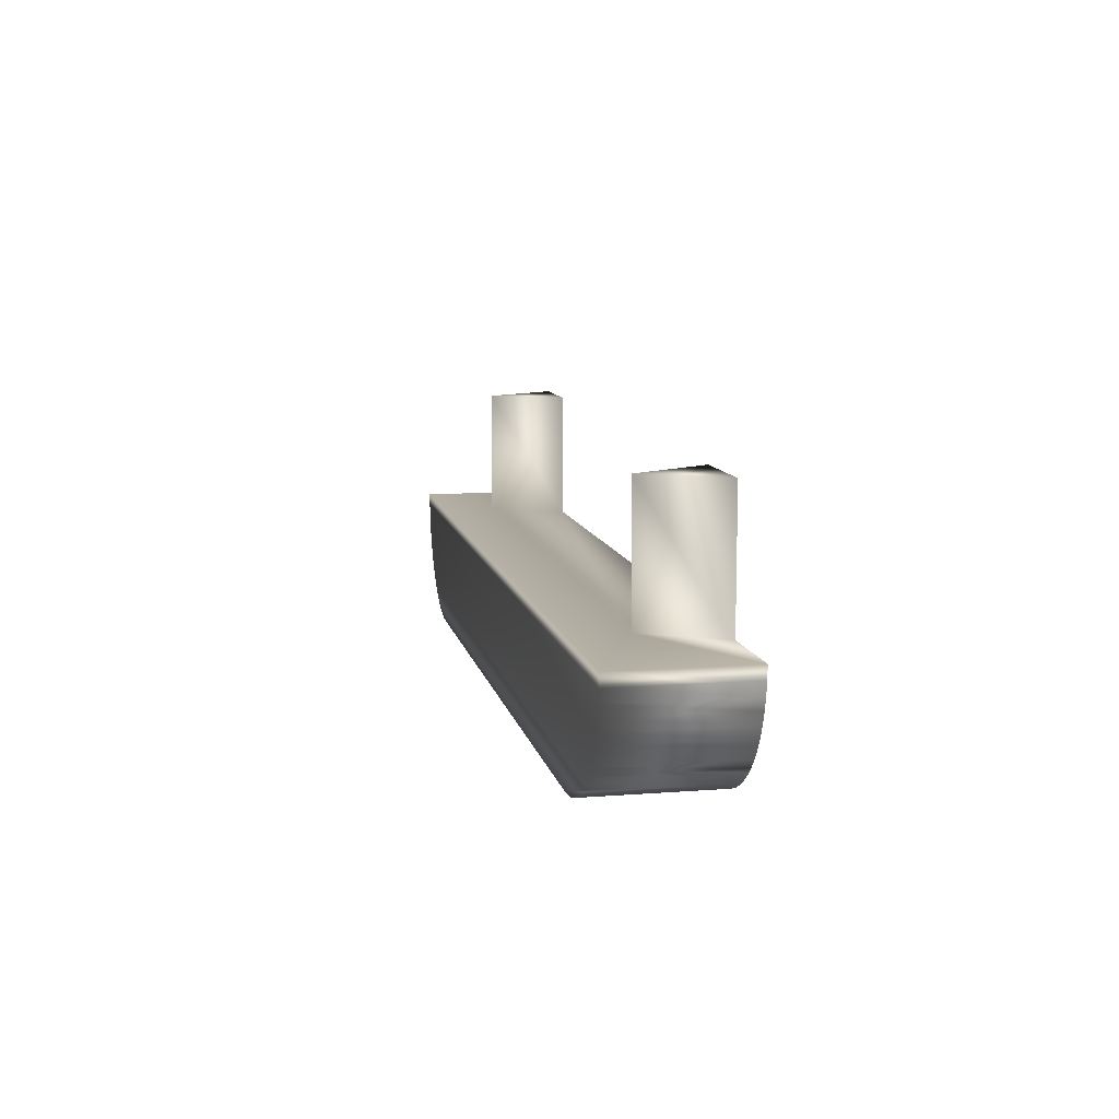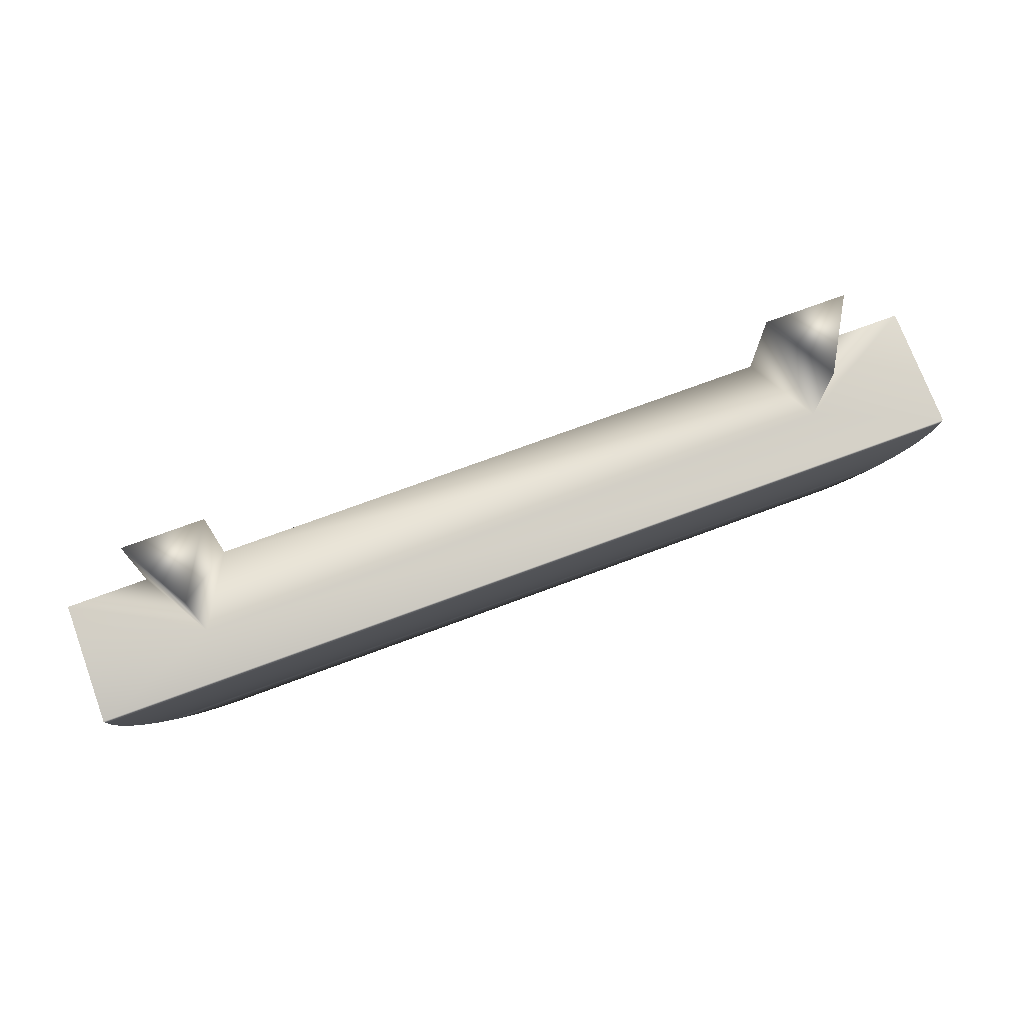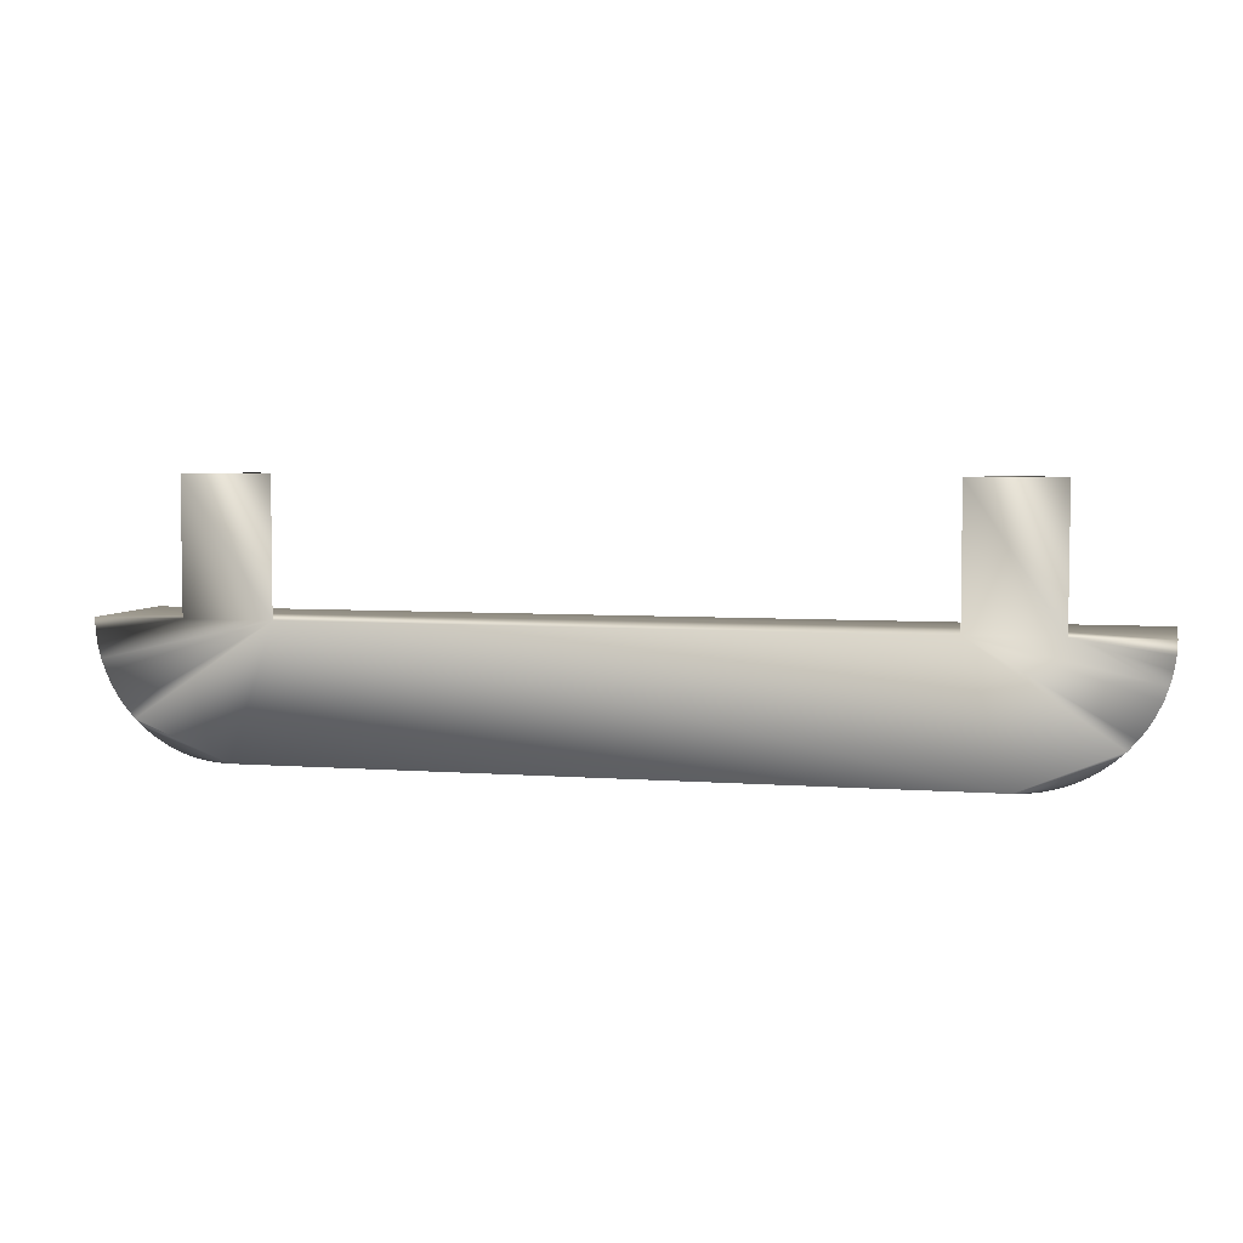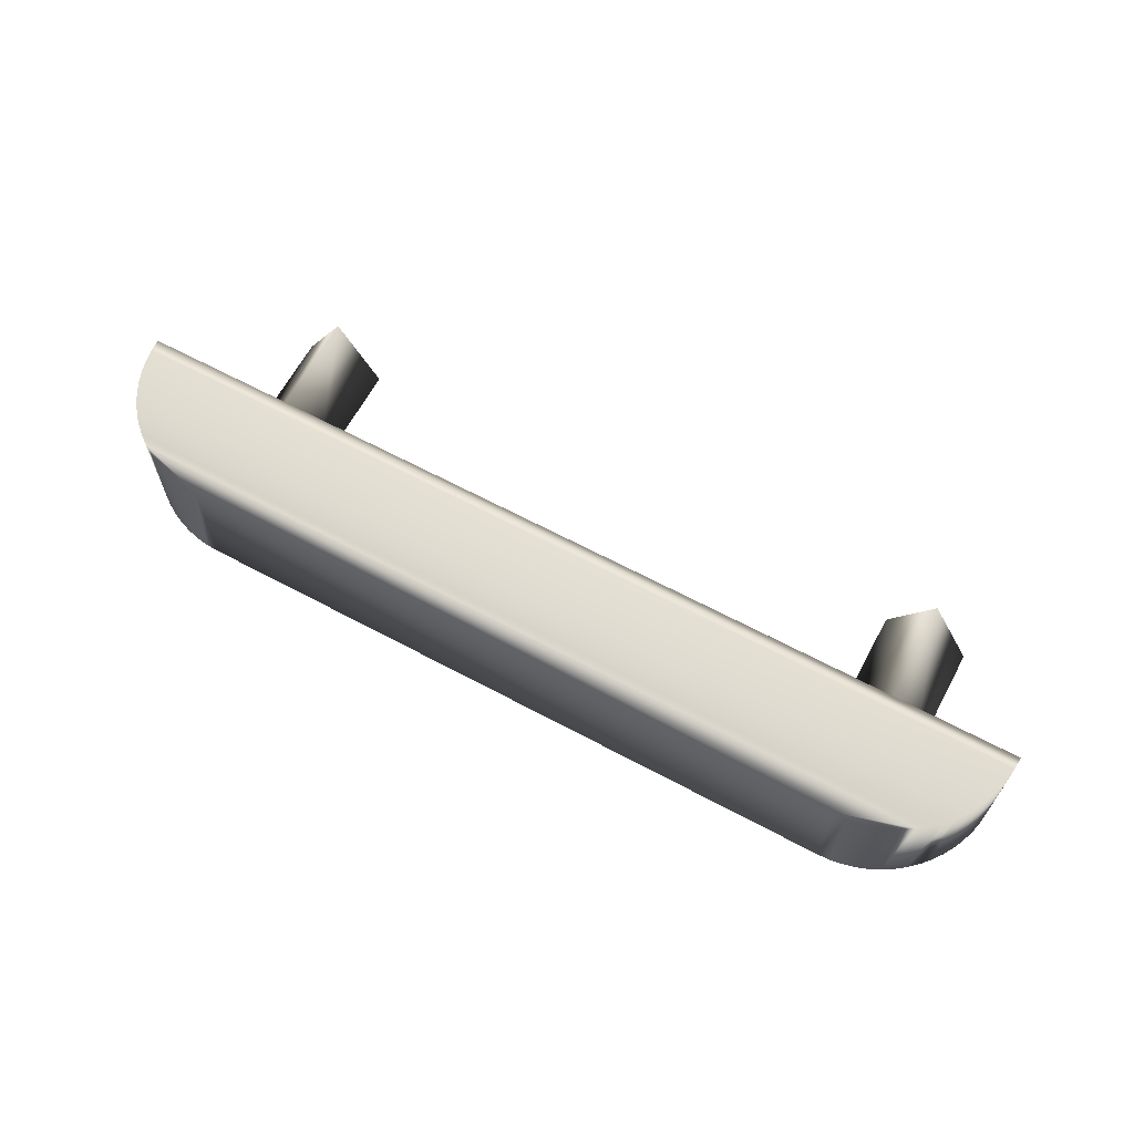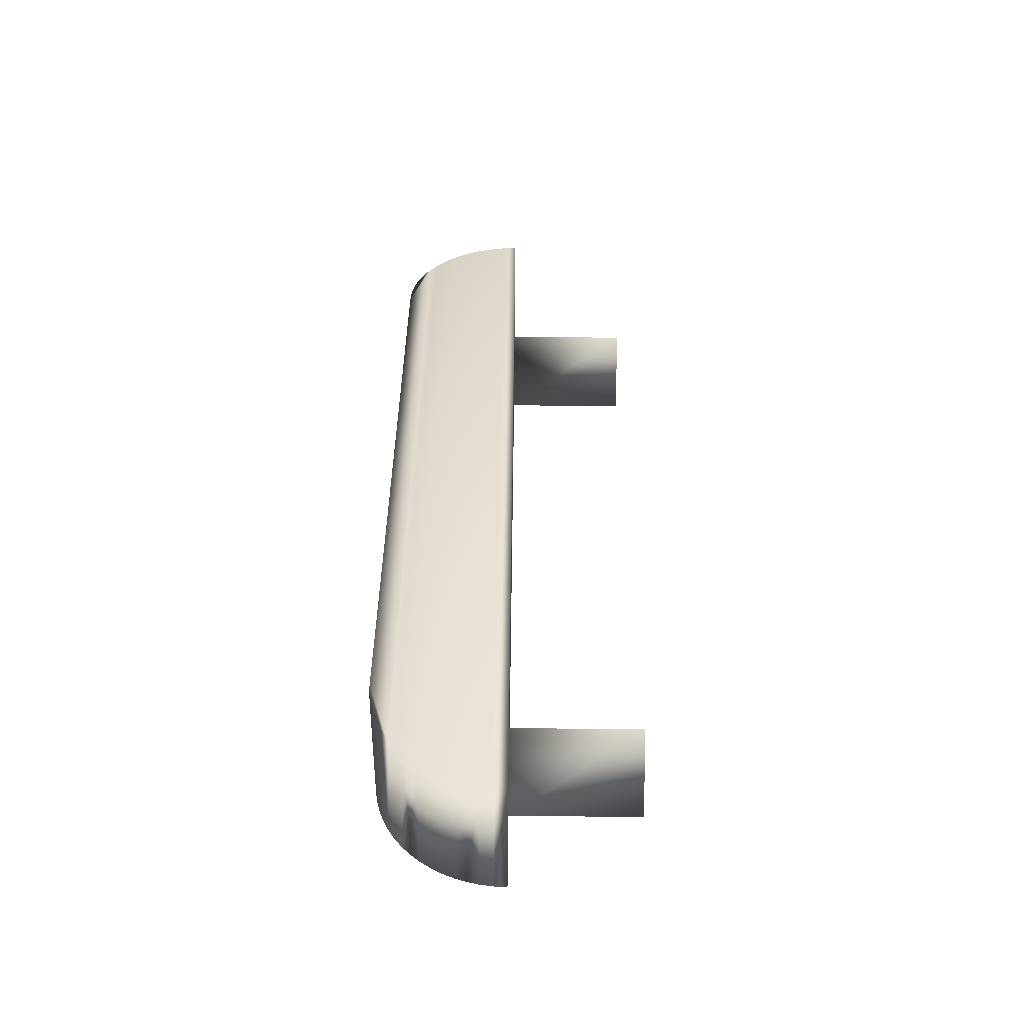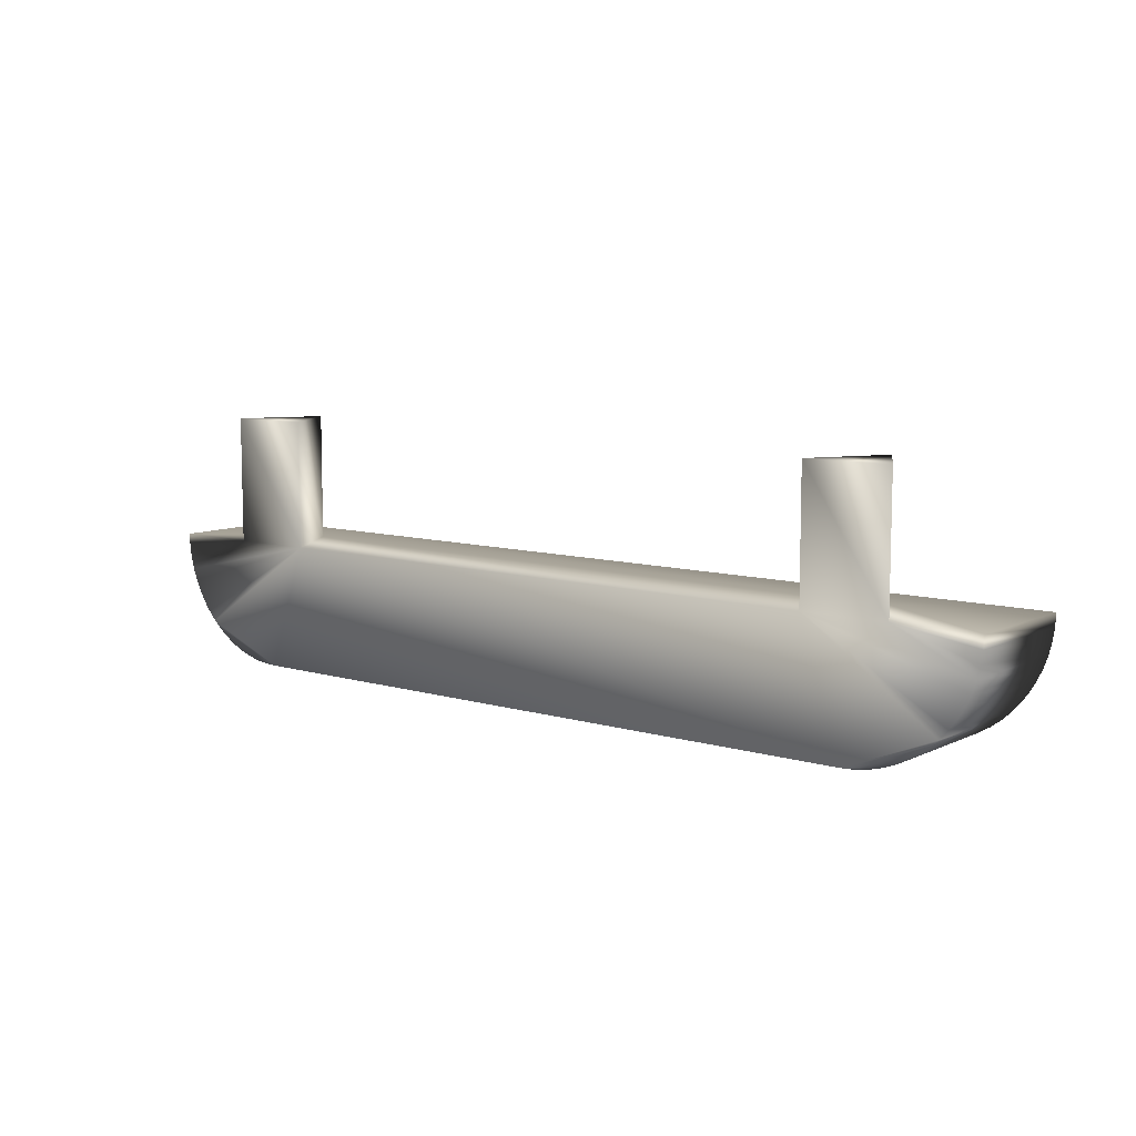
<metadata>
{"format":"obj","ext":"obj","renderer":"f3d","projection":"perspective","resolution":1024,"background":"white","views":[{"elev":10.0,"azim":78.7,"up":"+Y"},{"elev":74.1,"azim":-20.3,"up":"+Y"},{"elev":4.8,"azim":-166.1,"up":"+Y"},{"elev":64.7,"azim":28.3,"up":"+Z"},{"elev":38.1,"azim":90.5,"up":"+Z"},{"elev":8.7,"azim":-141.3,"up":"+Y"}]}
</metadata>
<code>
v 0.4 -8.298e-09 0.0866
v 0.45 -8.298e-09 3.4e-09
v 0.4 0.15 0.0866
v 0.45 0.15 3.4e-09
v 0.35 -8.298e-09 3.4e-09
v 0.35 0.15 3.4e-09
v -0.45 -8.298e-09 3.4e-09
v -0.4 -8.298e-09 0.0866
v -0.45 0.15 3.4e-09
v -0.4 0.15 0.0866
v -0.35 -8.298e-09 3.4e-09
v -0.35 0.15 3.4e-09
v 0.55 -8.298e-09 0.15
v -0.55 -8.298e-09 0.15
v -0.55 -8.298e-09 3.4e-09
v 0.55 -8.298e-09 3.4e-09
v 0.5493 -0.0147 3.4e-09
v 0.5493 -0.0147 0.15
v 0.5471 -0.02926 3.4e-09
v 0.5471 -0.02926 0.15
v 0.5435 -0.04354 3.4e-09
v 0.5435 -0.04354 0.15
v 0.5386 -0.0574 3.4e-09
v 0.5386 -0.0574 0.15
v 0.5323 -0.07071 3.4e-09
v 0.5323 -0.07071 0.15
v 0.5247 -0.08334 3.4e-09
v 0.5247 -0.08334 0.15
v 0.516 -0.09516 3.4e-09
v 0.516 -0.09516 0.15
v 0.5061 -0.1061 3.4e-09
v 0.5061 -0.1061 0.15
v 0.4952 -0.116 3.4e-09
v 0.4952 -0.116 0.15
v 0.4833 -0.1247 3.4e-09
v 0.4833 -0.1247 0.15
v 0.4707 -0.1323 3.4e-09
v 0.4707 -0.1323 0.15
v 0.4574 -0.1386 3.4e-09
v 0.4574 -0.1386 0.15
v 0.4435 -0.1435 3.4e-09
v 0.4435 -0.1435 0.15
v 0.4293 -0.1471 3.4e-09
v 0.4293 -0.1471 0.15
v 0.4147 -0.1493 3.4e-09
v 0.4147 -0.1493 0.15
v 0.4 -0.15 3.4e-09
v 0.4 -0.15 0.15
v -0.4 -0.15 3.4e-09
v -0.5061 -0.1061 3.4e-09
v -0.516 -0.09516 3.4e-09
v -0.4147 -0.1493 3.4e-09
v -0.4293 -0.1471 3.4e-09
v -0.4435 -0.1435 3.4e-09
v -0.4574 -0.1386 3.4e-09
v -0.4707 -0.1323 3.4e-09
v -0.4833 -0.1247 3.4e-09
v -0.4952 -0.116 3.4e-09
v -0.5247 -0.08334 3.4e-09
v -0.5323 -0.07071 3.4e-09
v -0.5386 -0.0574 3.4e-09
v -0.5435 -0.04354 3.4e-09
v -0.5471 -0.02926 3.4e-09
v -0.5493 -0.0147 3.4e-09
v -0.4 -0.15 0.15
v -0.4147 -0.1493 0.15
v -0.4293 -0.1471 0.15
v -0.4435 -0.1435 0.15
v -0.4574 -0.1386 0.15
v -0.4707 -0.1323 0.15
v -0.4833 -0.1247 0.15
v -0.4952 -0.116 0.15
v -0.5061 -0.1061 0.15
v -0.516 -0.09516 0.15
v -0.5247 -0.08334 0.15
v -0.5323 -0.07071 0.15
v -0.5386 -0.0574 0.15
v -0.5435 -0.04354 0.15
v -0.5471 -0.02926 0.15
v -0.5493 -0.0147 0.15
g mmGroup0
f 1 2 3
f 3 2 4
f 5 1 6
f 6 1 3
f 4 6 3
f 7 8 9
f 9 8 10
f 8 11 10
f 10 11 12
f 10 12 9
f 5 11 1
f 1 11 8
f 1 8 13
f 13 8 14
f 14 8 15
f 15 8 7
f 13 16 1
f 1 16 2
f 16 13 17
f 17 13 18
f 17 18 19
f 19 18 20
f 19 20 21
f 21 20 22
f 21 22 23
f 23 22 24
f 23 24 25
f 25 24 26
f 25 26 27
f 27 26 28
f 27 28 29
f 29 28 30
f 29 30 31
f 31 30 32
f 31 32 33
f 33 32 34
f 33 34 35
f 35 34 36
f 35 36 37
f 37 36 38
f 37 38 39
f 39 38 40
f 39 40 41
f 41 40 42
f 41 42 43
f 43 42 44
f 43 44 45
f 45 44 46
f 45 46 47
f 47 46 48
f 16 17 2
f 2 17 19
f 2 19 21
f 2 21 5
f 5 21 23
f 5 23 25
f 25 27 5
f 5 27 29
f 5 29 31
f 5 31 47
f 47 31 33
f 47 33 35
f 35 37 47
f 47 37 39
f 47 39 41
f 41 43 47
f 47 43 45
f 47 49 5
f 5 49 11
f 11 49 50
f 11 50 51
f 52 53 49
f 49 53 54
f 49 54 55
f 55 56 49
f 49 56 57
f 49 57 58
f 58 50 49
f 51 59 11
f 11 59 60
f 11 60 61
f 61 62 11
f 11 62 7
f 11 7 12
f 12 7 9
f 62 63 7
f 7 63 64
f 7 64 15
f 6 4 5
f 5 4 2
f 48 65 47
f 47 65 49
f 49 65 52
f 52 65 66
f 52 66 53
f 53 66 67
f 53 67 54
f 54 67 68
f 54 68 55
f 55 68 69
f 55 69 56
f 56 69 70
f 56 70 57
f 57 70 71
f 57 71 58
f 58 71 72
f 58 72 50
f 50 72 73
f 50 73 51
f 51 73 74
f 51 74 59
f 59 74 75
f 59 75 60
f 60 75 76
f 60 76 61
f 61 76 77
f 61 77 62
f 62 77 78
f 62 78 63
f 63 78 79
f 63 79 64
f 64 79 80
f 64 80 15
f 15 80 14
f 46 44 48
f 48 44 42
f 48 42 40
f 40 38 48
f 48 38 36
f 48 36 71
f 71 36 72
f 72 36 34
f 72 34 73
f 73 34 32
f 73 32 74
f 74 32 30
f 74 30 75
f 75 30 28
f 75 28 76
f 76 28 26
f 76 26 77
f 77 26 24
f 77 24 78
f 78 24 22
f 78 22 79
f 79 22 20
f 79 20 80
f 80 20 18
f 80 18 14
f 14 18 13
f 48 71 65
f 65 71 70
f 65 70 69
f 69 68 65
f 65 68 67
f 65 67 66

</code>
